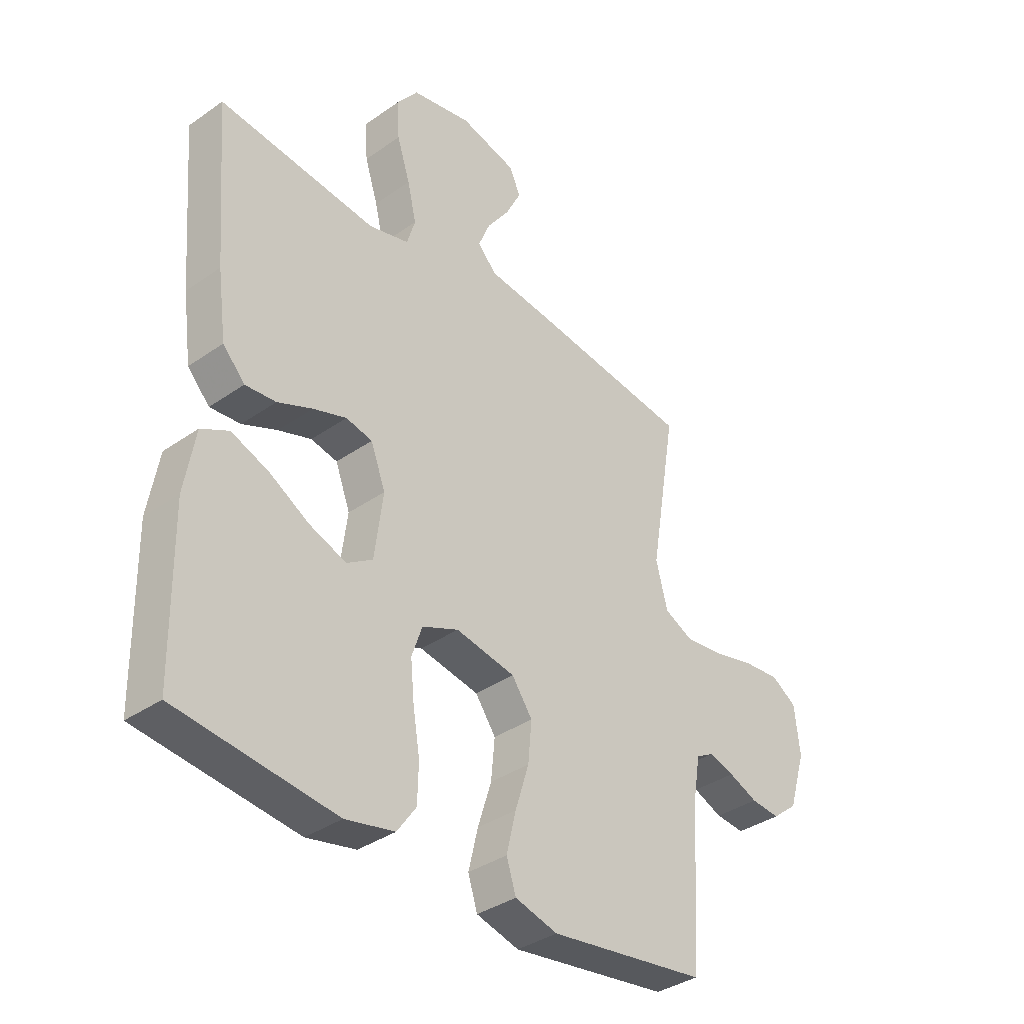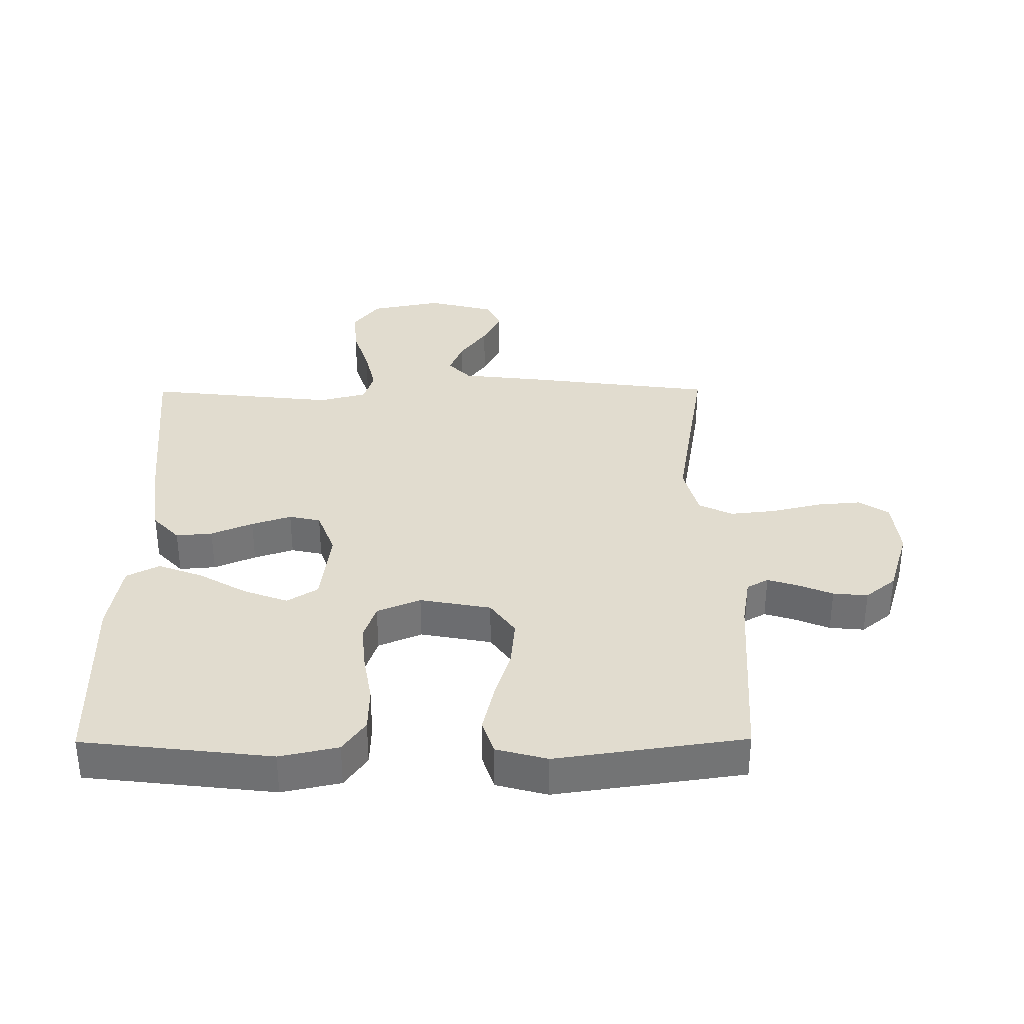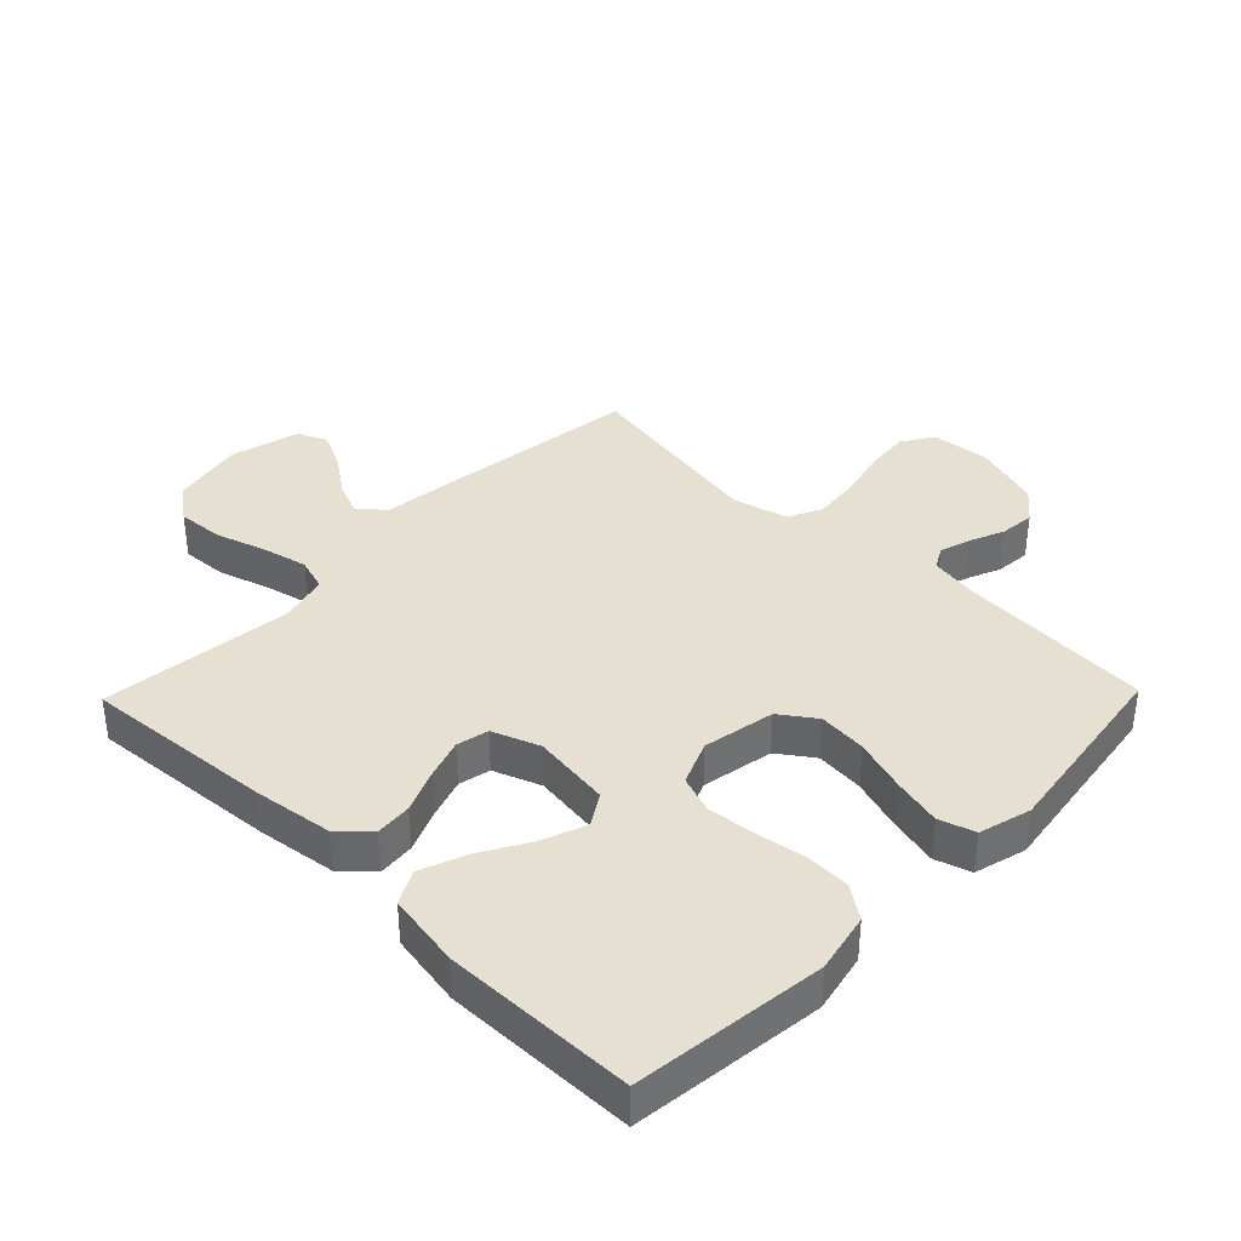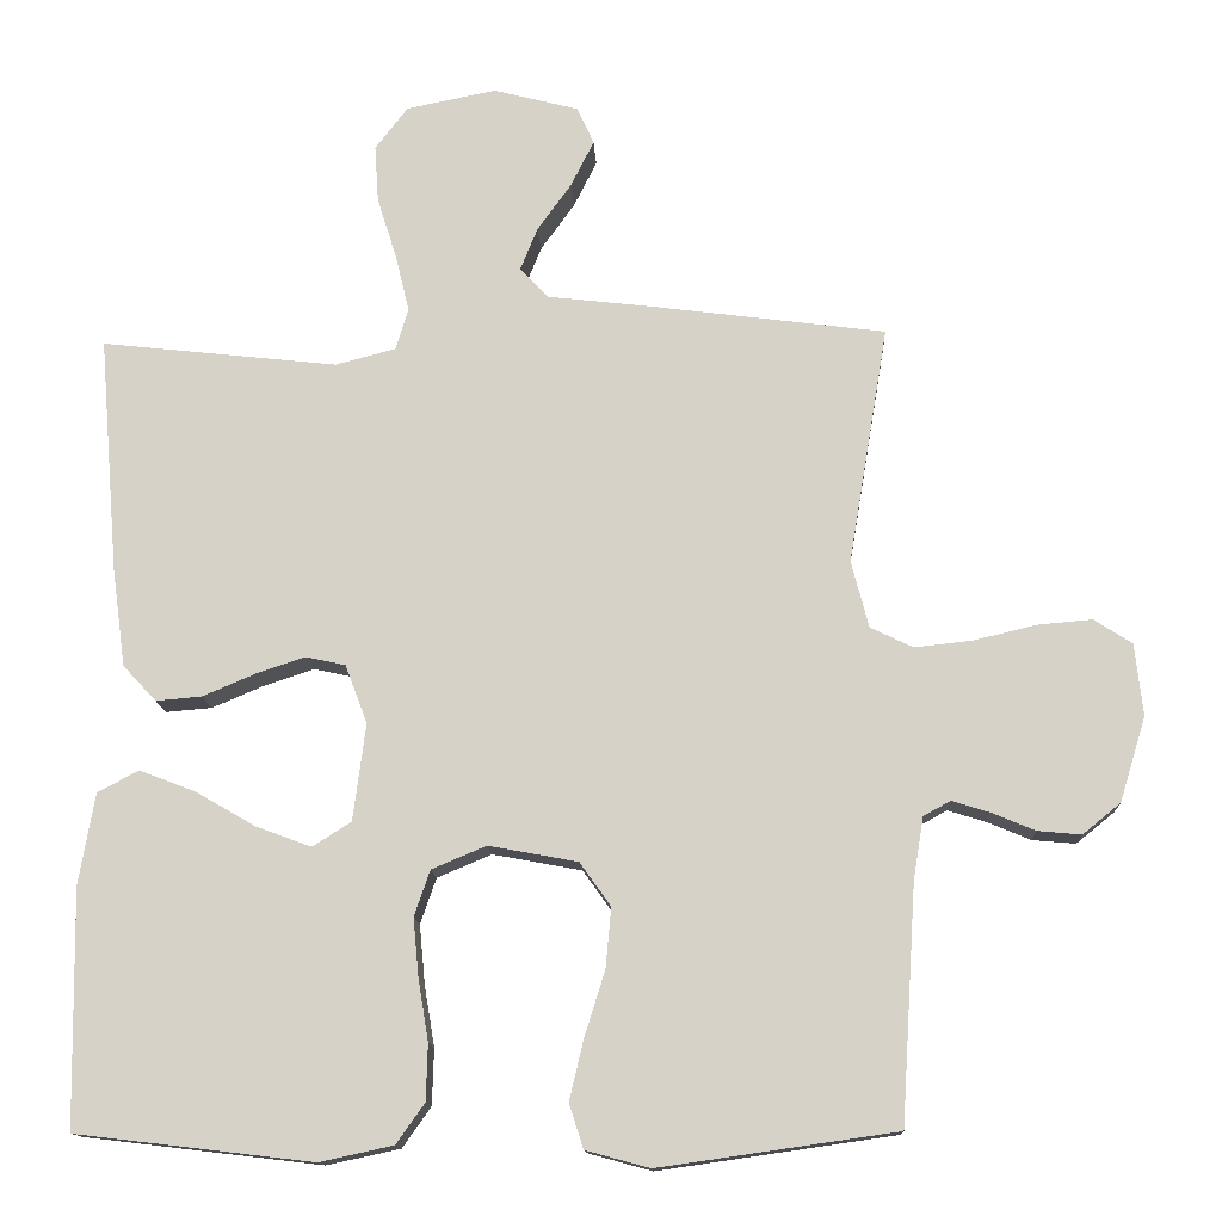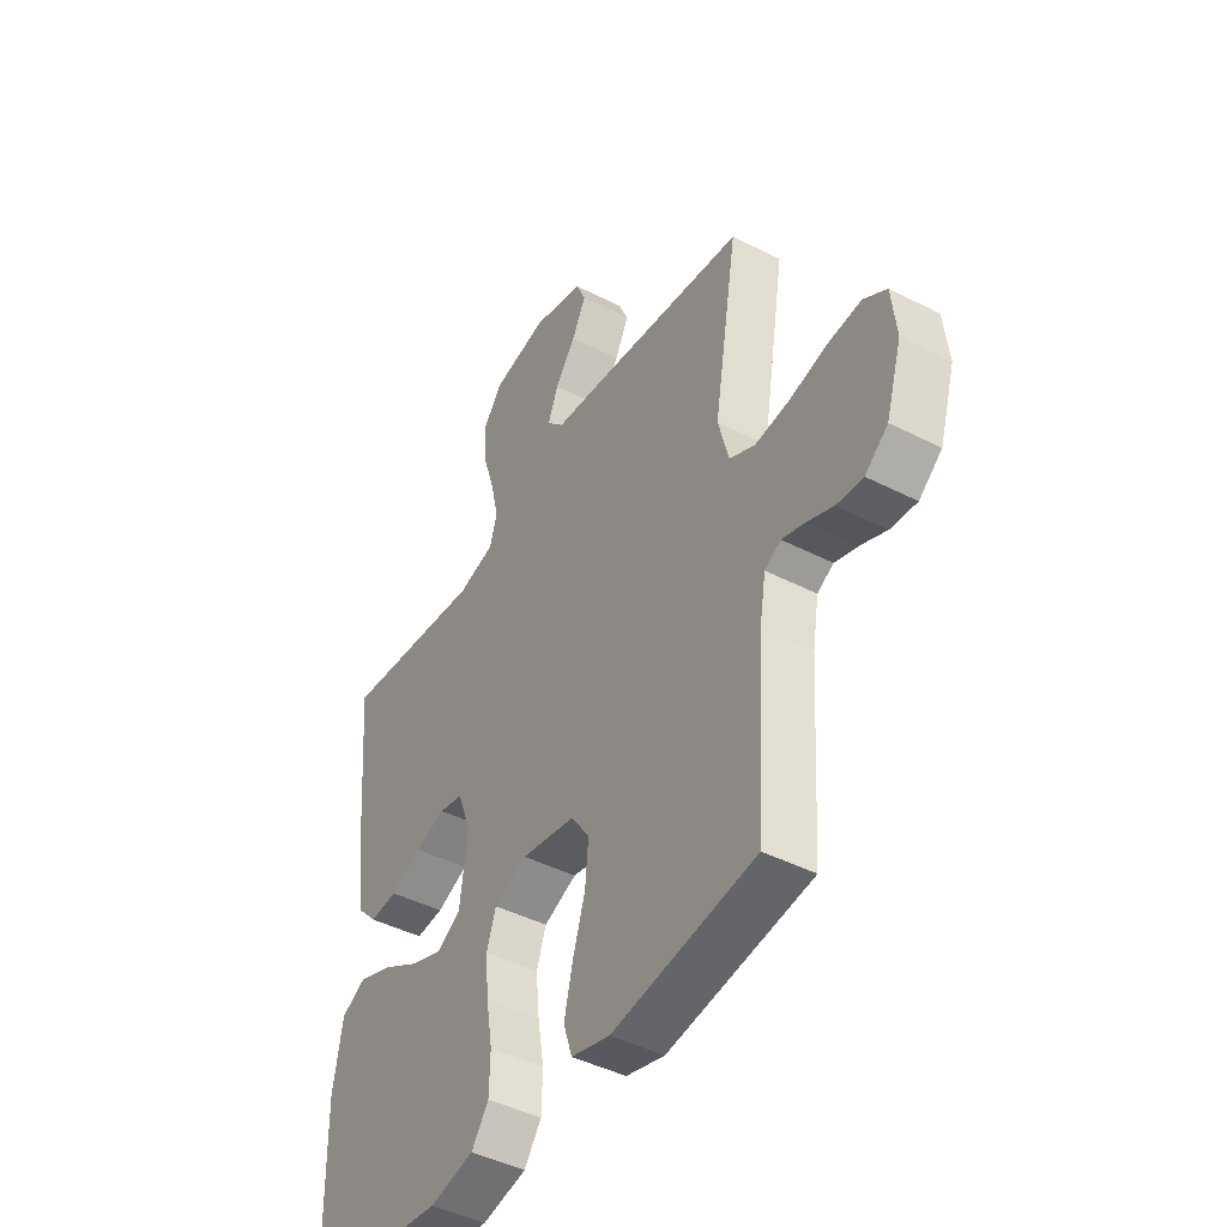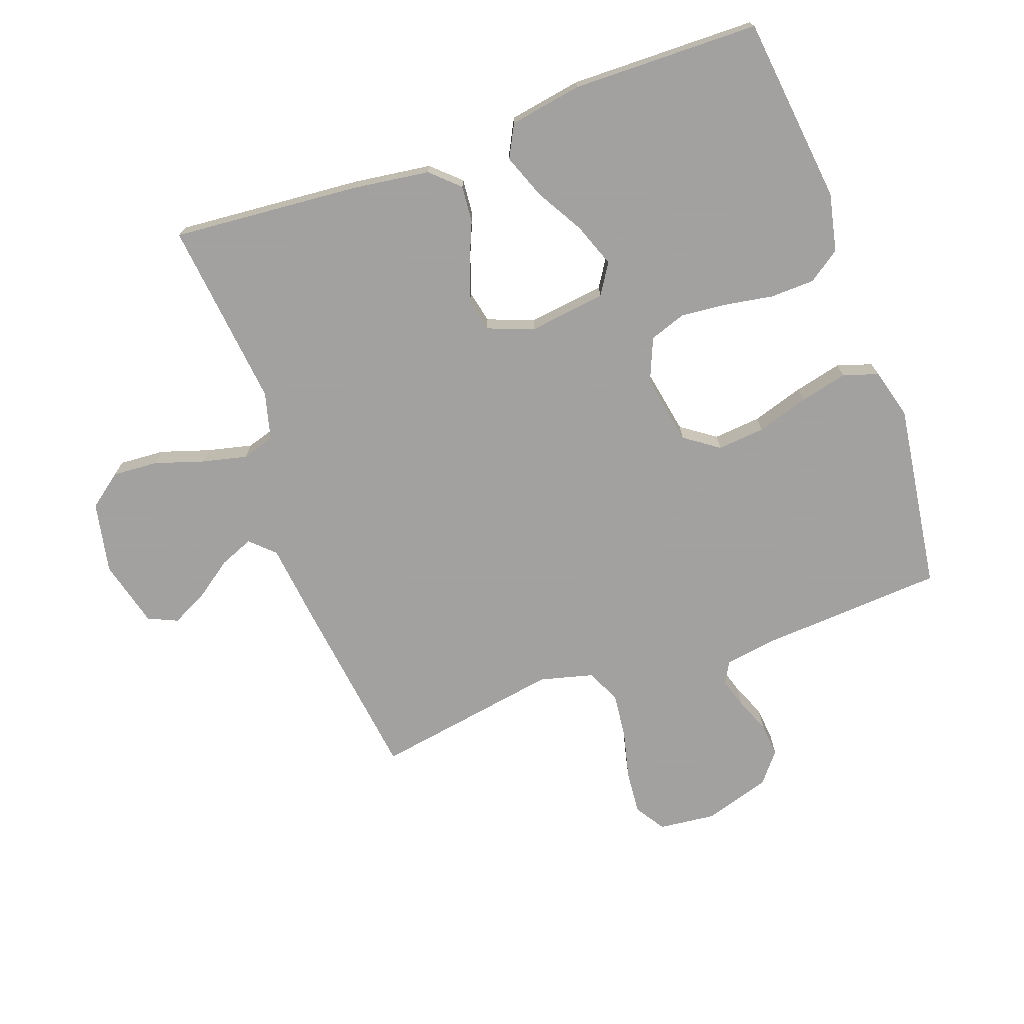
<metadata>
{"format":"obj","ext":"obj","renderer":"f3d","projection":"perspective","resolution":1024,"background":"white","views":[{"elev":-36.5,"azim":132.3,"up":"+Z"},{"elev":34.4,"azim":179.6,"up":"+Y"},{"elev":37.7,"azim":134.2,"up":"+Y"},{"elev":-13.6,"azim":-177.3,"up":"+Z"},{"elev":-44.2,"azim":-121.0,"up":"+Z"},{"elev":-72.3,"azim":109.8,"up":"+Y"}]}
</metadata>
<code>
v 0.5 0.07 -0.5
v 0.2 0.07 -0.535
v 0.107 0.07 -0.515
v 0.071 0.07 -0.464
v 0.069 0.07 -0.393
v 0.082 0.07 -0.315
v 0.089 0.07 -0.241
v 0.069 0.07 -0.183
v 0 0.07 -0.154
v -0.113 0.07 -0.175
v -0.152 0.07 -0.23
v -0.145 0.07 -0.306
v -0.119 0.07 -0.389
v -0.101 0.07 -0.465
v -0.119 0.07 -0.521
v -0.2 0.07 -0.543
v -0.5 0.07 -0.5
v -0.519 0.07 -0.2
v -0.532 0.07 -0.122
v -0.566 0.07 -0.103
v -0.614 0.07 -0.118
v -0.669 0.07 -0.141
v -0.724 0.07 -0.146
v -0.772 0.07 -0.107
v -0.805 0.07 0
v -0.795 0.07 0.091
v -0.747 0.07 0.122
v -0.678 0.07 0.116
v -0.599 0.07 0.097
v -0.526 0.07 0.089
v -0.472 0.07 0.115
v -0.45 0.07 0.2
v -0.5 0.07 0.5
v -0.2 0.07 0.539
v -0.071 0.07 0.554
v -0.035 0.07 0.592
v -0.057 0.07 0.646
v -0.1 0.07 0.706
v -0.129 0.07 0.764
v -0.108 0.07 0.811
v 0 0.07 0.839
v 0.114 0.07 0.816
v 0.155 0.07 0.762
v 0.15 0.07 0.689
v 0.125 0.07 0.611
v 0.108 0.07 0.539
v 0.124 0.07 0.487
v 0.2 0.07 0.467
v 0.5 0.07 0.5
v 0.475 0.07 0.2
v 0.458 0.07 0.076
v 0.416 0.07 0.031
v 0.358 0.07 0.036
v 0.292 0.07 0.064
v 0.229 0.07 0.085
v 0.179 0.07 0.074
v 0.151 0.07 0
v 0.167 0.07 -0.123
v 0.216 0.07 -0.154
v 0.286 0.07 -0.128
v 0.362 0.07 -0.084
v 0.433 0.07 -0.057
v 0.485 0.07 -0.084
v 0.505 0.07 -0.2
v 0.5 0 -0.5
v 0.2 0 -0.535
v 0.107 0 -0.515
v 0.071 0 -0.464
v 0.069 0 -0.393
v 0.082 0 -0.315
v 0.089 0 -0.241
v 0.069 0 -0.183
v 0 0 -0.154
v -0.113 0 -0.175
v -0.152 0 -0.23
v -0.145 0 -0.306
v -0.119 0 -0.389
v -0.101 0 -0.465
v -0.119 0 -0.521
v -0.2 0 -0.543
v -0.5 0 -0.5
v -0.519 0 -0.2
v -0.532 0 -0.122
v -0.566 0 -0.103
v -0.614 0 -0.118
v -0.669 0 -0.141
v -0.724 0 -0.146
v -0.772 0 -0.107
v -0.805 0 0
v -0.795 0 0.091
v -0.747 0 0.122
v -0.678 0 0.116
v -0.599 0 0.097
v -0.526 0 0.089
v -0.472 0 0.115
v -0.45 0 0.2
v -0.5 0 0.5
v -0.2 0 0.539
v -0.071 0 0.554
v -0.035 0 0.592
v -0.057 0 0.646
v -0.1 0 0.706
v -0.129 0 0.764
v -0.108 0 0.811
v 0 0 0.839
v 0.114 0 0.816
v 0.155 0 0.762
v 0.15 0 0.689
v 0.125 0 0.611
v 0.108 0 0.539
v 0.124 0 0.487
v 0.2 0 0.467
v 0.5 0 0.5
v 0.475 0 0.2
v 0.458 0 0.076
v 0.416 0 0.031
v 0.358 0 0.036
v 0.292 0 0.064
v 0.229 0 0.085
v 0.179 0 0.074
v 0.151 0 0
v 0.167 0 -0.123
v 0.216 0 -0.154
v 0.286 0 -0.128
v 0.362 0 -0.084
v 0.433 0 -0.057
v 0.485 0 -0.084
v 0.505 0 -0.2
f 4 5 6
f 3 4 6
f 2 3 6
f 1 2 6
f 64 1 6
f 63 64 6
f 62 63 6
f 61 62 6
f 60 61 6
f 59 60 6 7
f 58 59 7 8
f 57 58 8 9
f 56 57 9 10
f 52 53 54
f 51 52 54
f 50 51 54
f 49 50 54
f 48 49 54
f 47 48 54 55
f 46 47 55 56
f 43 44 45
f 42 43 45
f 41 42 45
f 40 41 45
f 39 40 45
f 38 39 45
f 37 38 45
f 36 37 45 46
f 46 56 10
f 36 46 10
f 35 36 10
f 35 10 11
f 34 35 11
f 33 34 11
f 32 33 11
f 27 28 29
f 26 27 29
f 25 26 29
f 24 25 29
f 23 24 29
f 22 23 29
f 21 22 29
f 20 21 29 30
f 19 20 30 31
f 16 17 18
f 15 16 18
f 14 15 18
f 13 14 18
f 12 13 18
f 19 31 32
f 18 19 32
f 12 18 32
f 11 12 32
f 70 69 68
f 70 68 67
f 70 67 66
f 70 66 65
f 70 65 128
f 70 128 127
f 70 127 126
f 70 126 125
f 70 125 124
f 71 70 124 123
f 72 71 123 122
f 73 72 122 121
f 74 73 121 120
f 118 117 116
f 118 116 115
f 118 115 114
f 118 114 113
f 118 113 112
f 119 118 112 111
f 120 119 111 110
f 109 108 107
f 109 107 106
f 109 106 105
f 109 105 104
f 109 104 103
f 109 103 102
f 109 102 101
f 110 109 101 100
f 74 120 110
f 74 110 100
f 74 100 99
f 75 74 99
f 75 99 98
f 75 98 97
f 75 97 96
f 93 92 91
f 93 91 90
f 93 90 89
f 93 89 88
f 93 88 87
f 93 87 86
f 93 86 85
f 94 93 85 84
f 95 94 84 83
f 82 81 80
f 82 80 79
f 82 79 78
f 82 78 77
f 82 77 76
f 96 95 83
f 96 83 82
f 96 82 76
f 96 76 75
f 1 65 66 2
f 2 66 67 3
f 3 67 68 4
f 4 68 69 5
f 5 69 70 6
f 6 70 71 7
f 7 71 72 8
f 8 72 73 9
f 9 73 74 10
f 10 74 75 11
f 11 75 76 12
f 12 76 77 13
f 13 77 78 14
f 14 78 79 15
f 15 79 80 16
f 16 80 81 17
f 17 81 82 18
f 18 82 83 19
f 19 83 84 20
f 20 84 85 21
f 21 85 86 22
f 22 86 87 23
f 23 87 88 24
f 24 88 89 25
f 25 89 90 26
f 26 90 91 27
f 27 91 92 28
f 28 92 93 29
f 29 93 94 30
f 30 94 95 31
f 31 95 96 32
f 32 96 97 33
f 33 97 98 34
f 34 98 99 35
f 35 99 100 36
f 36 100 101 37
f 37 101 102 38
f 38 102 103 39
f 39 103 104 40
f 40 104 105 41
f 41 105 106 42
f 42 106 107 43
f 43 107 108 44
f 44 108 109 45
f 45 109 110 46
f 46 110 111 47
f 47 111 112 48
f 48 112 113 49
f 49 113 114 50
f 50 114 115 51
f 51 115 116 52
f 52 116 117 53
f 53 117 118 54
f 54 118 119 55
f 55 119 120 56
f 56 120 121 57
f 57 121 122 58
f 58 122 123 59
f 59 123 124 60
f 60 124 125 61
f 61 125 126 62
f 62 126 127 63
f 63 127 128 64
f 64 128 65 1

</code>
